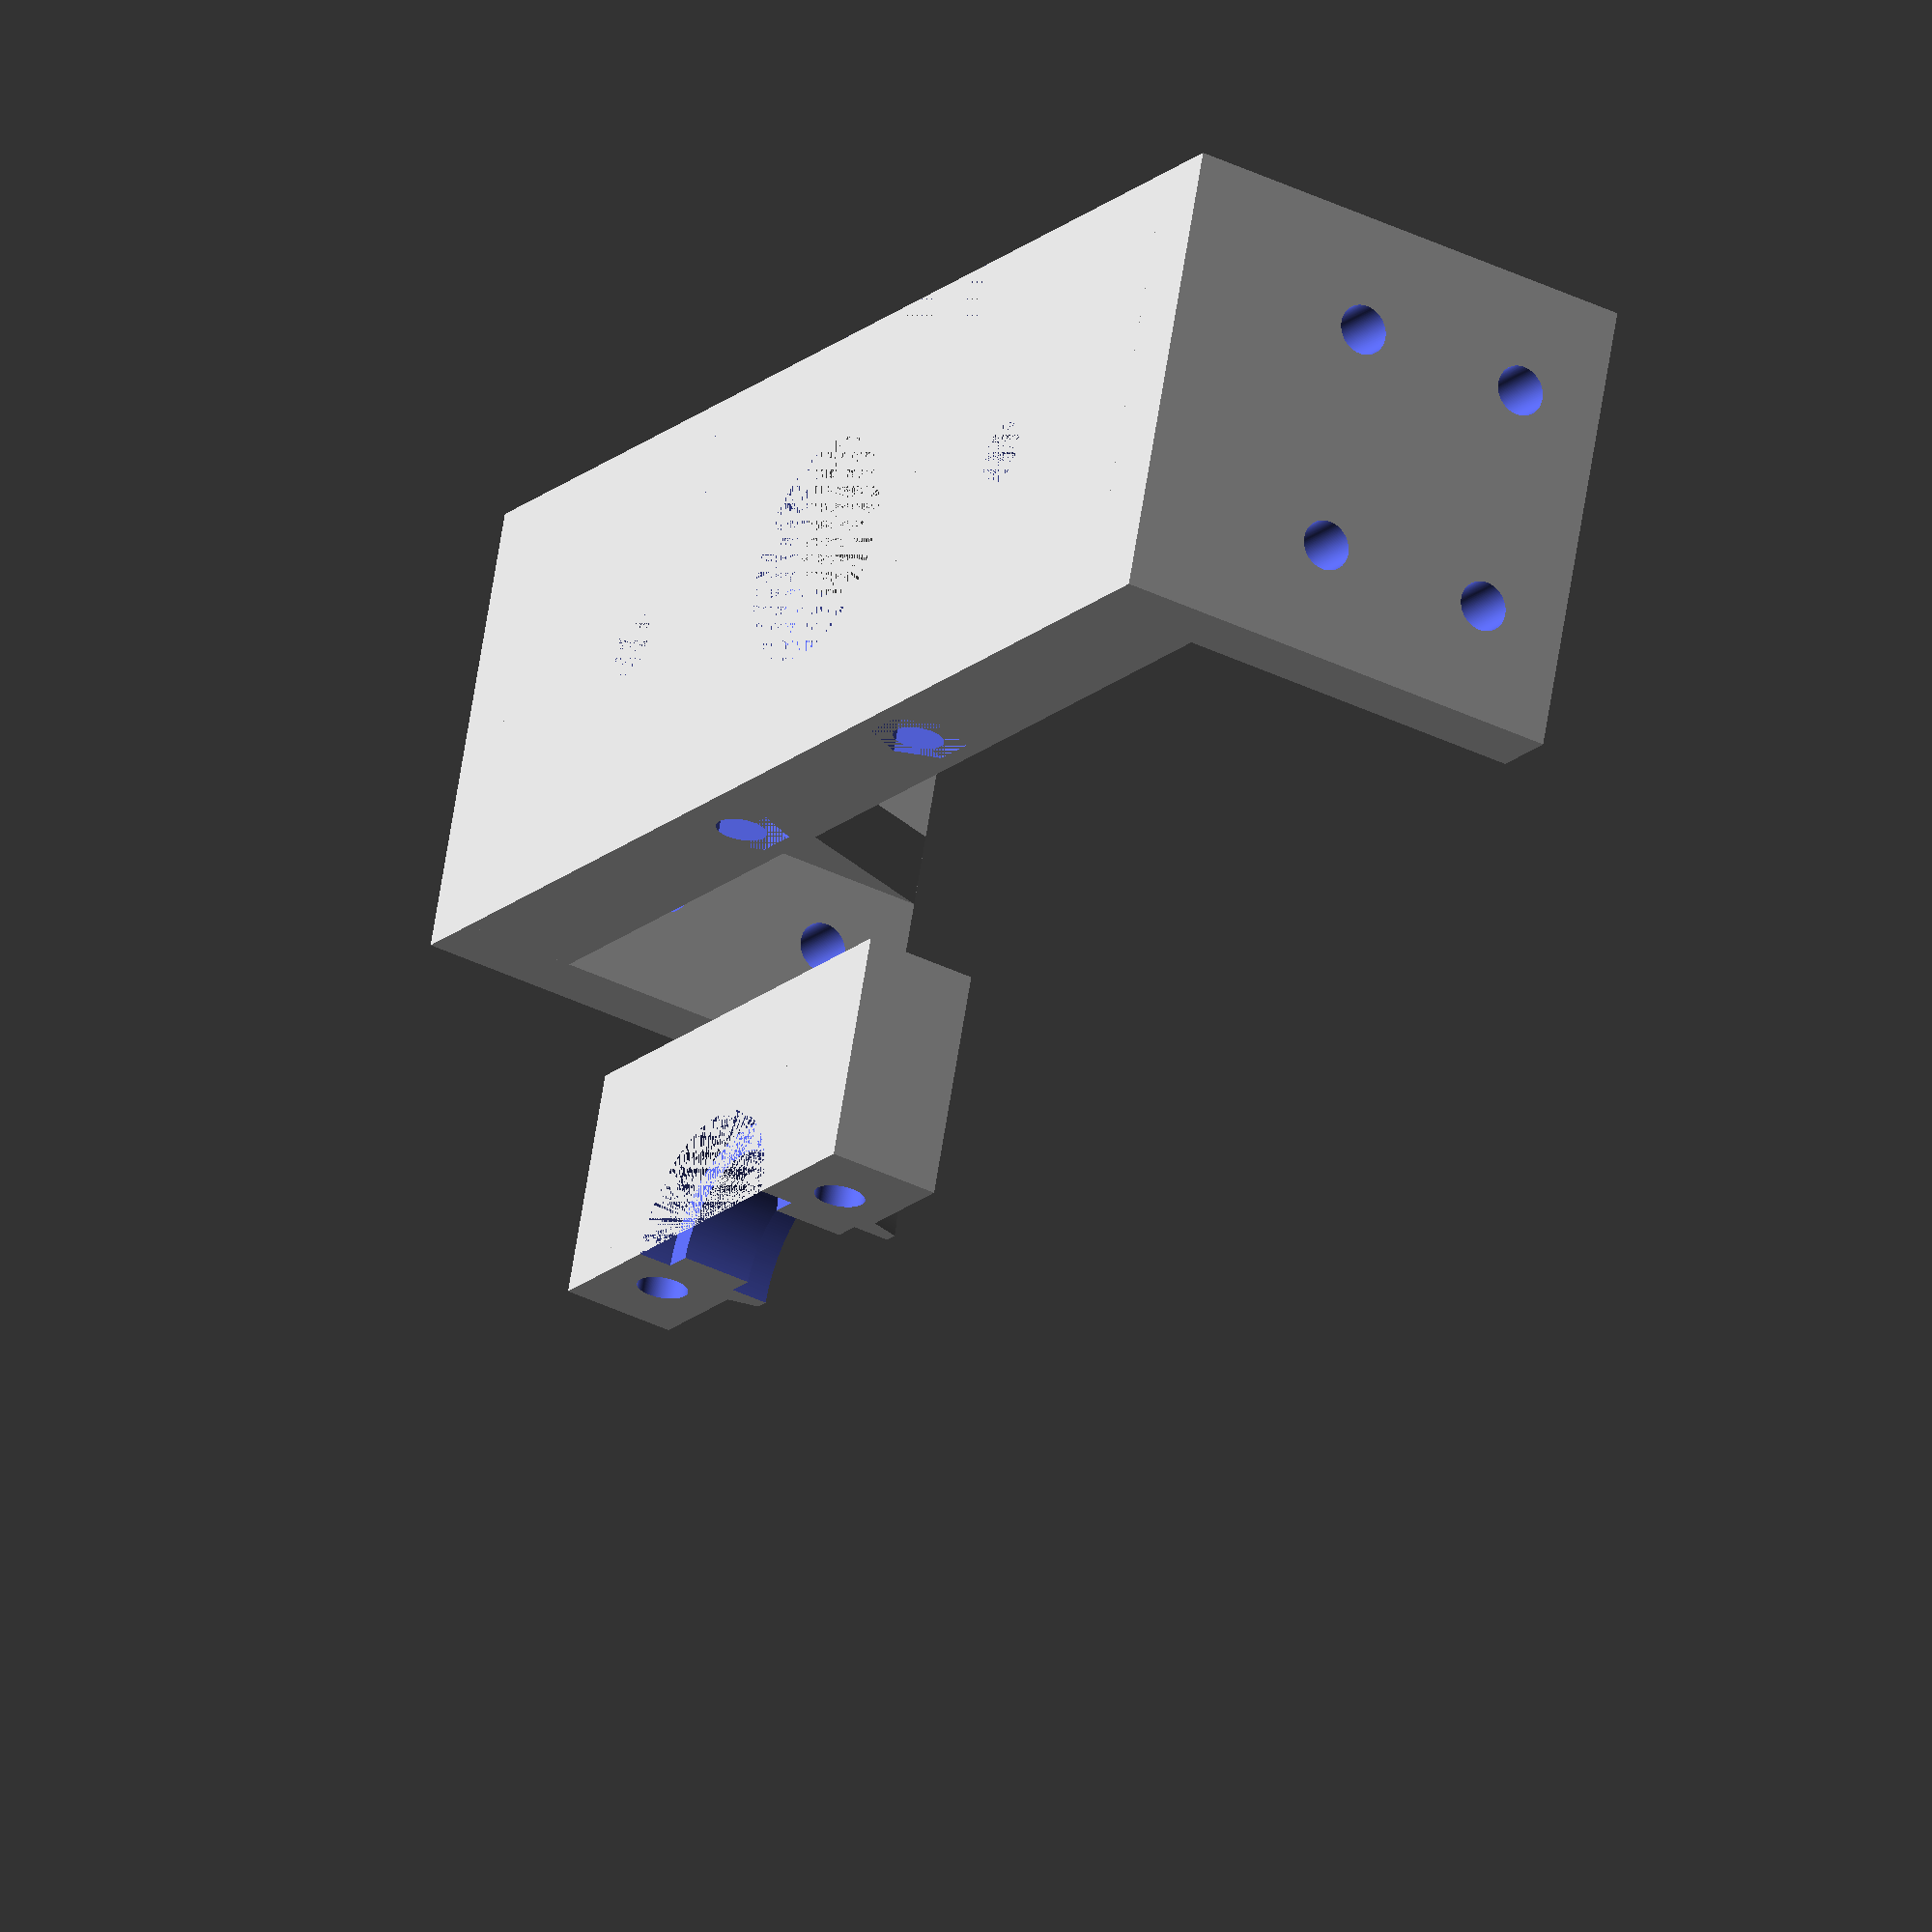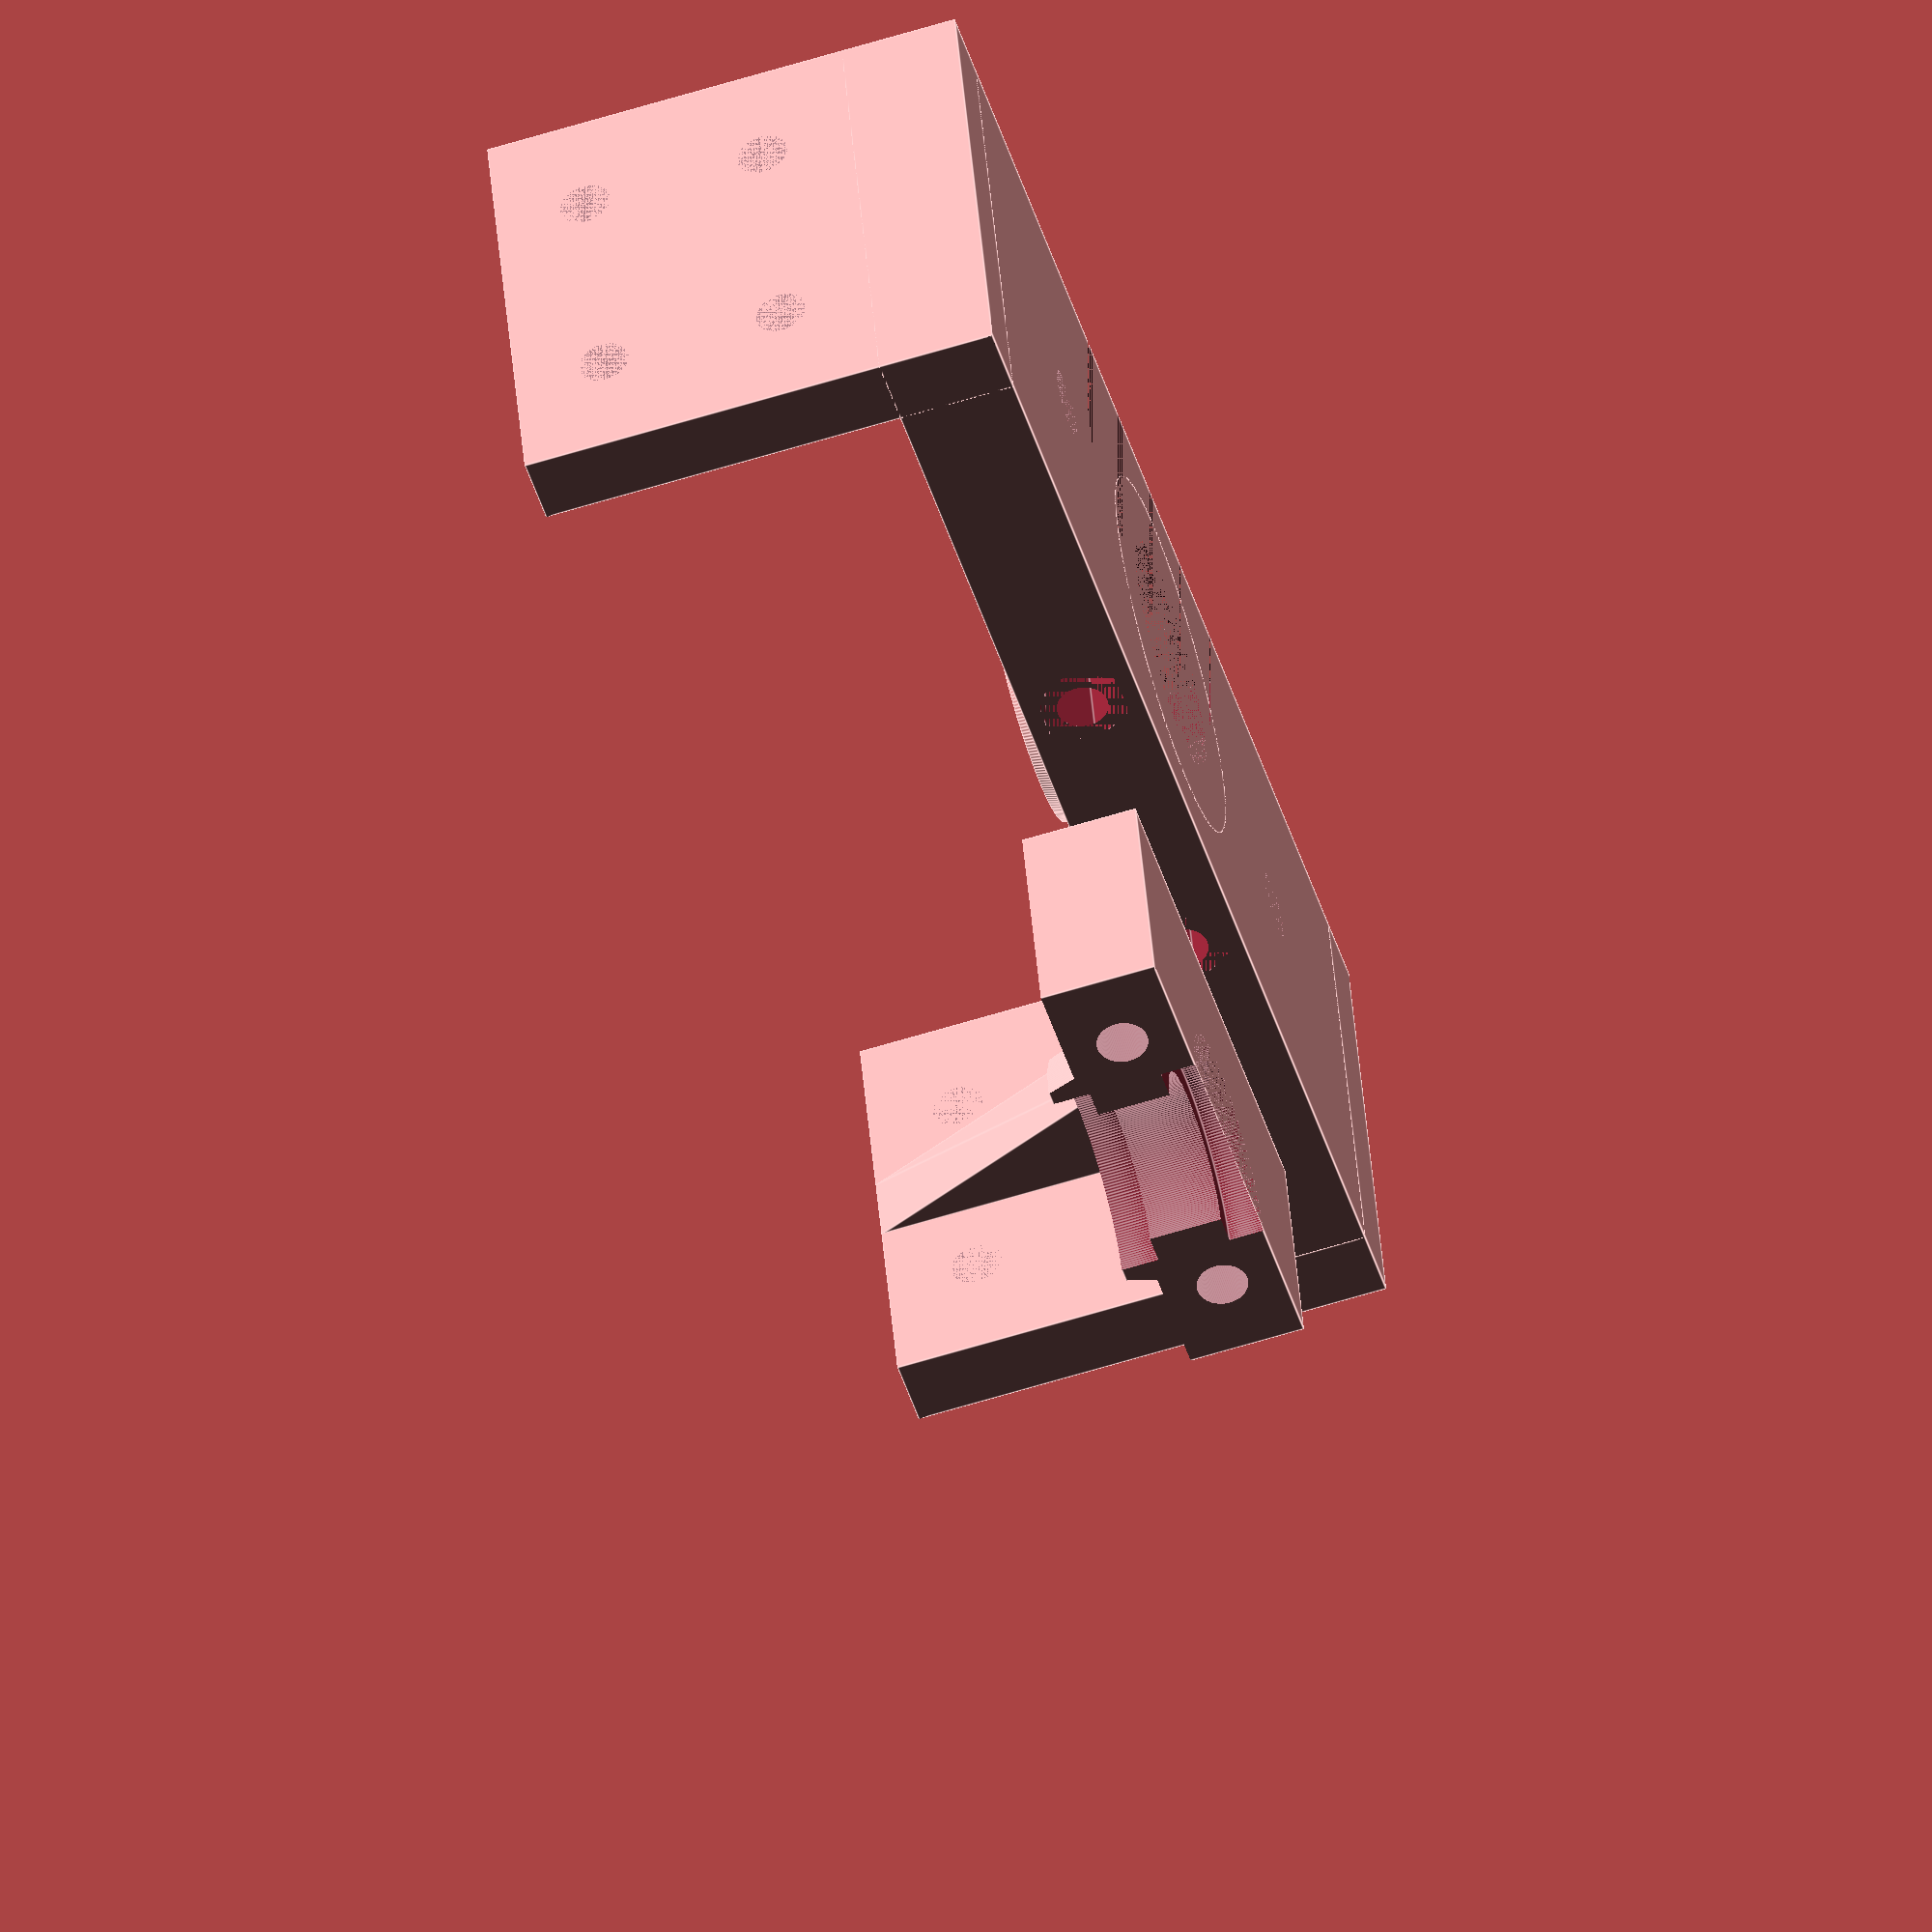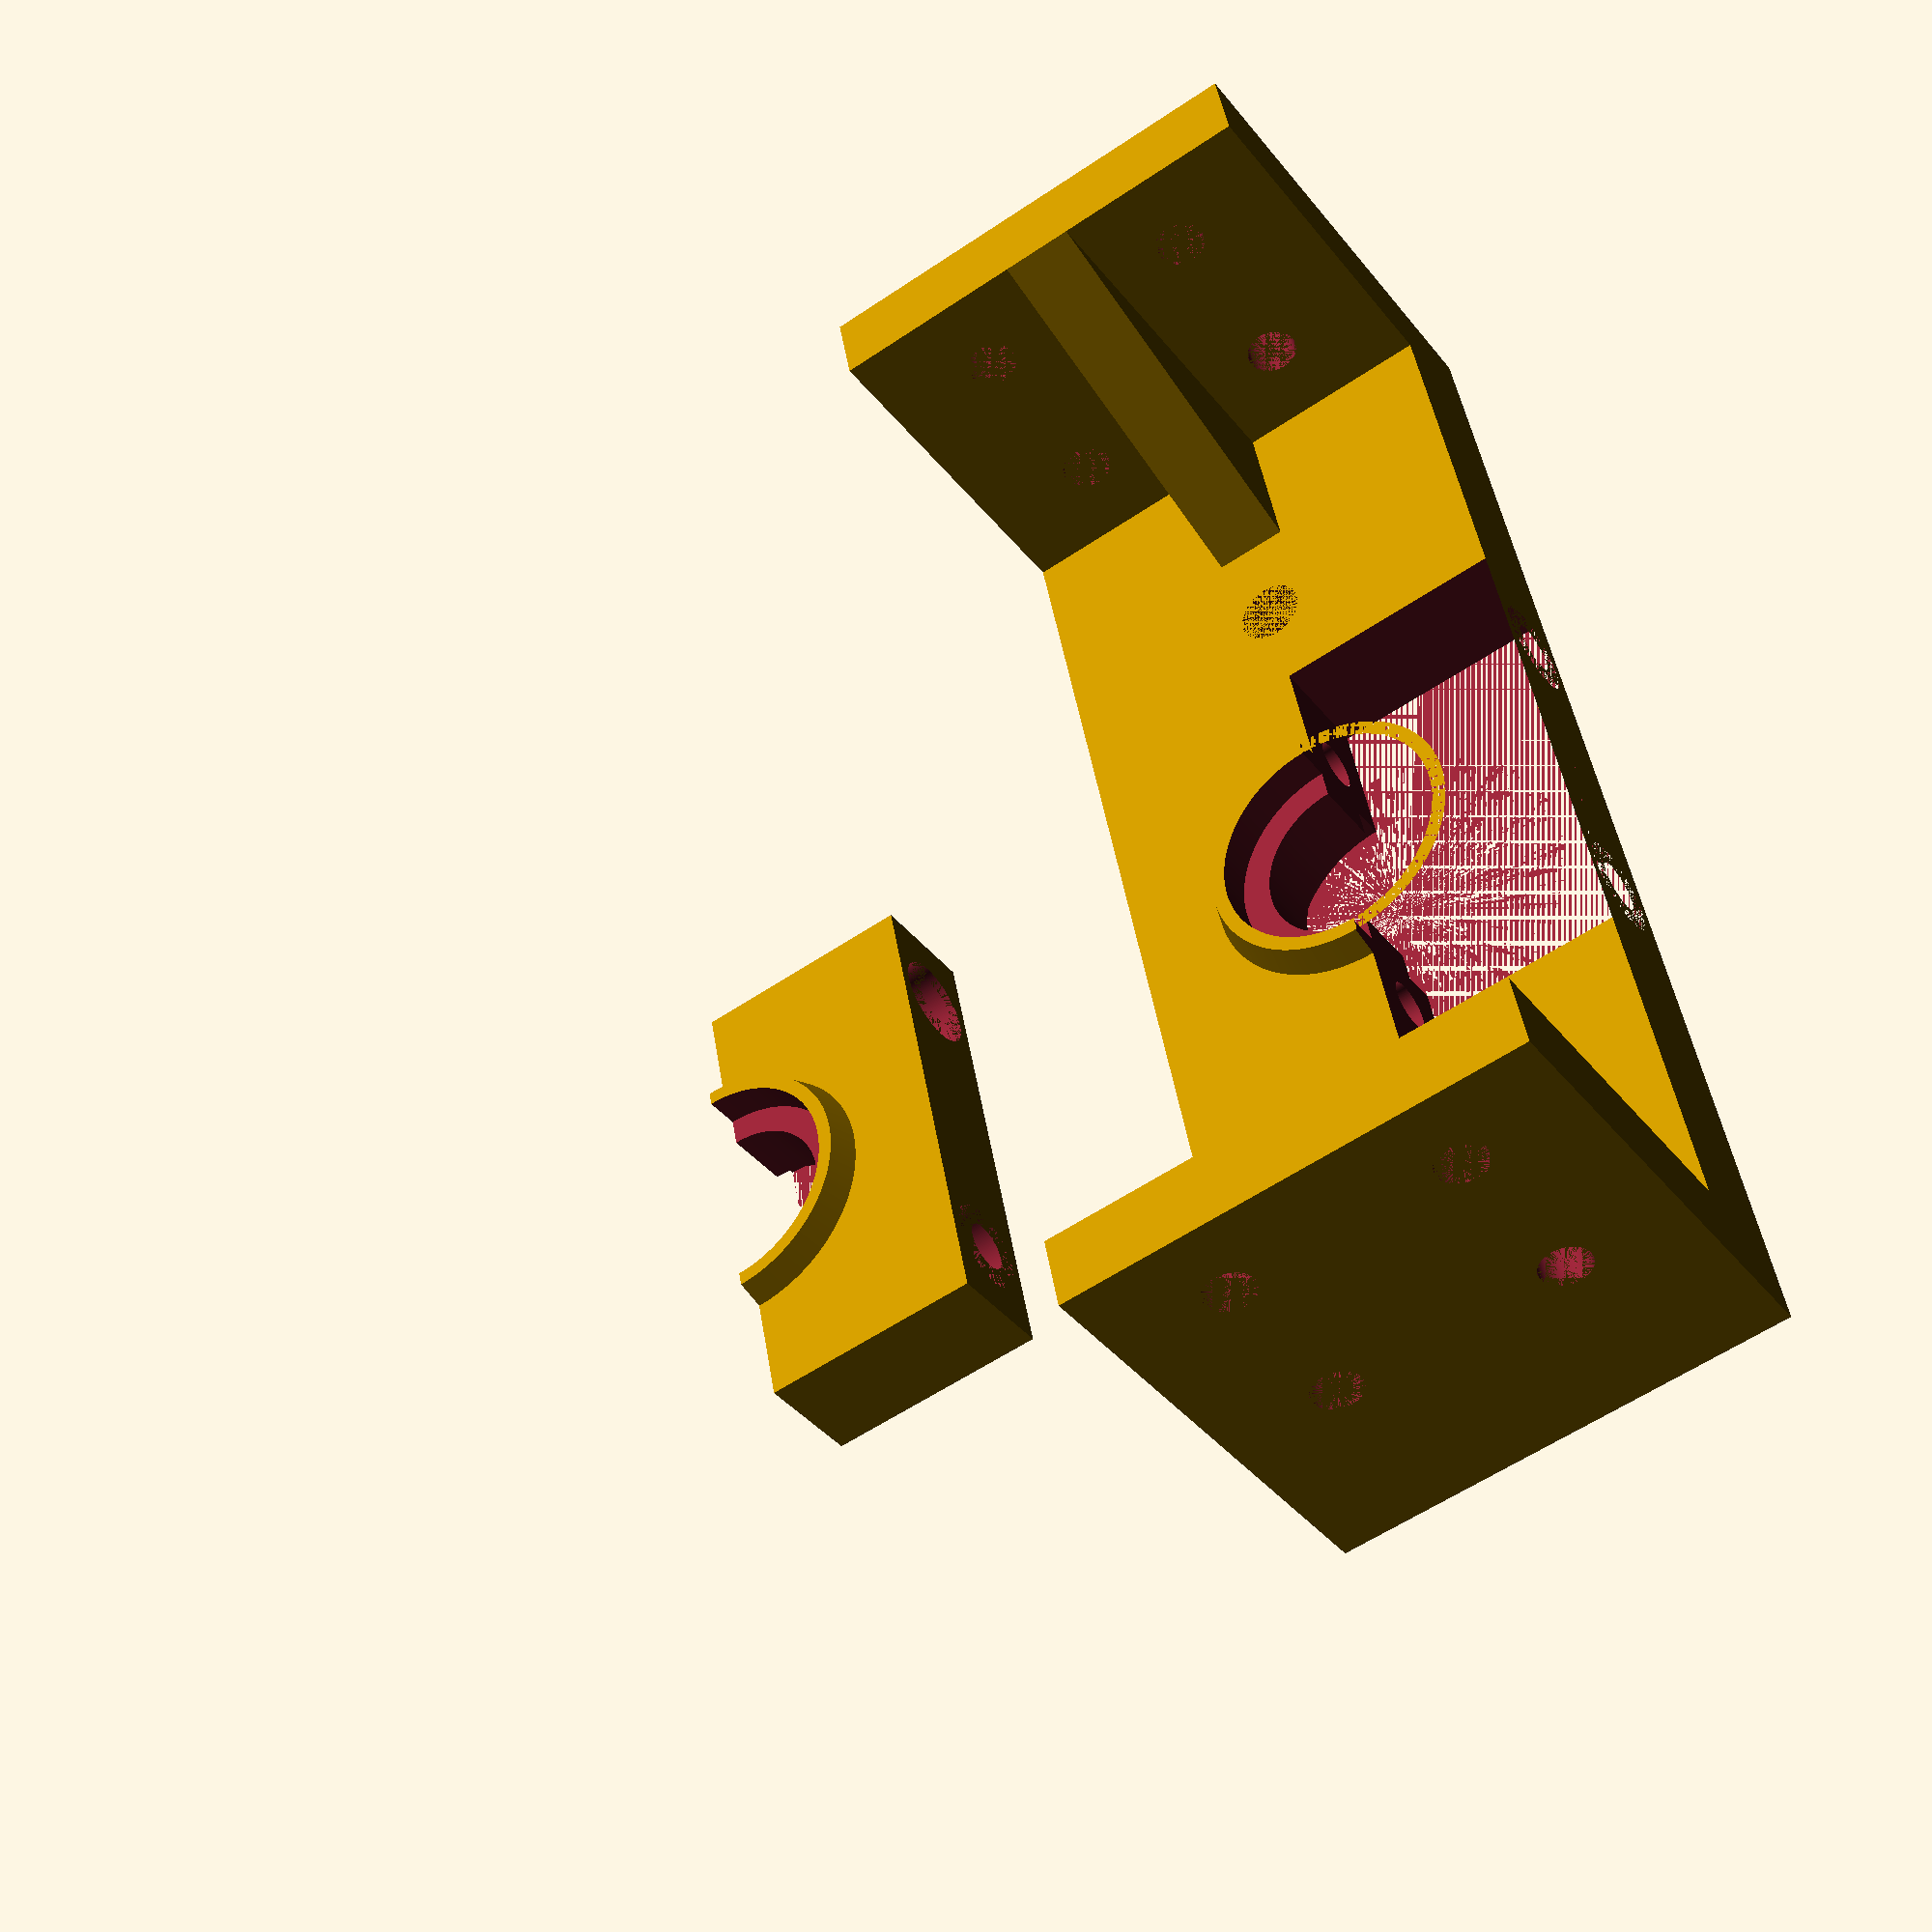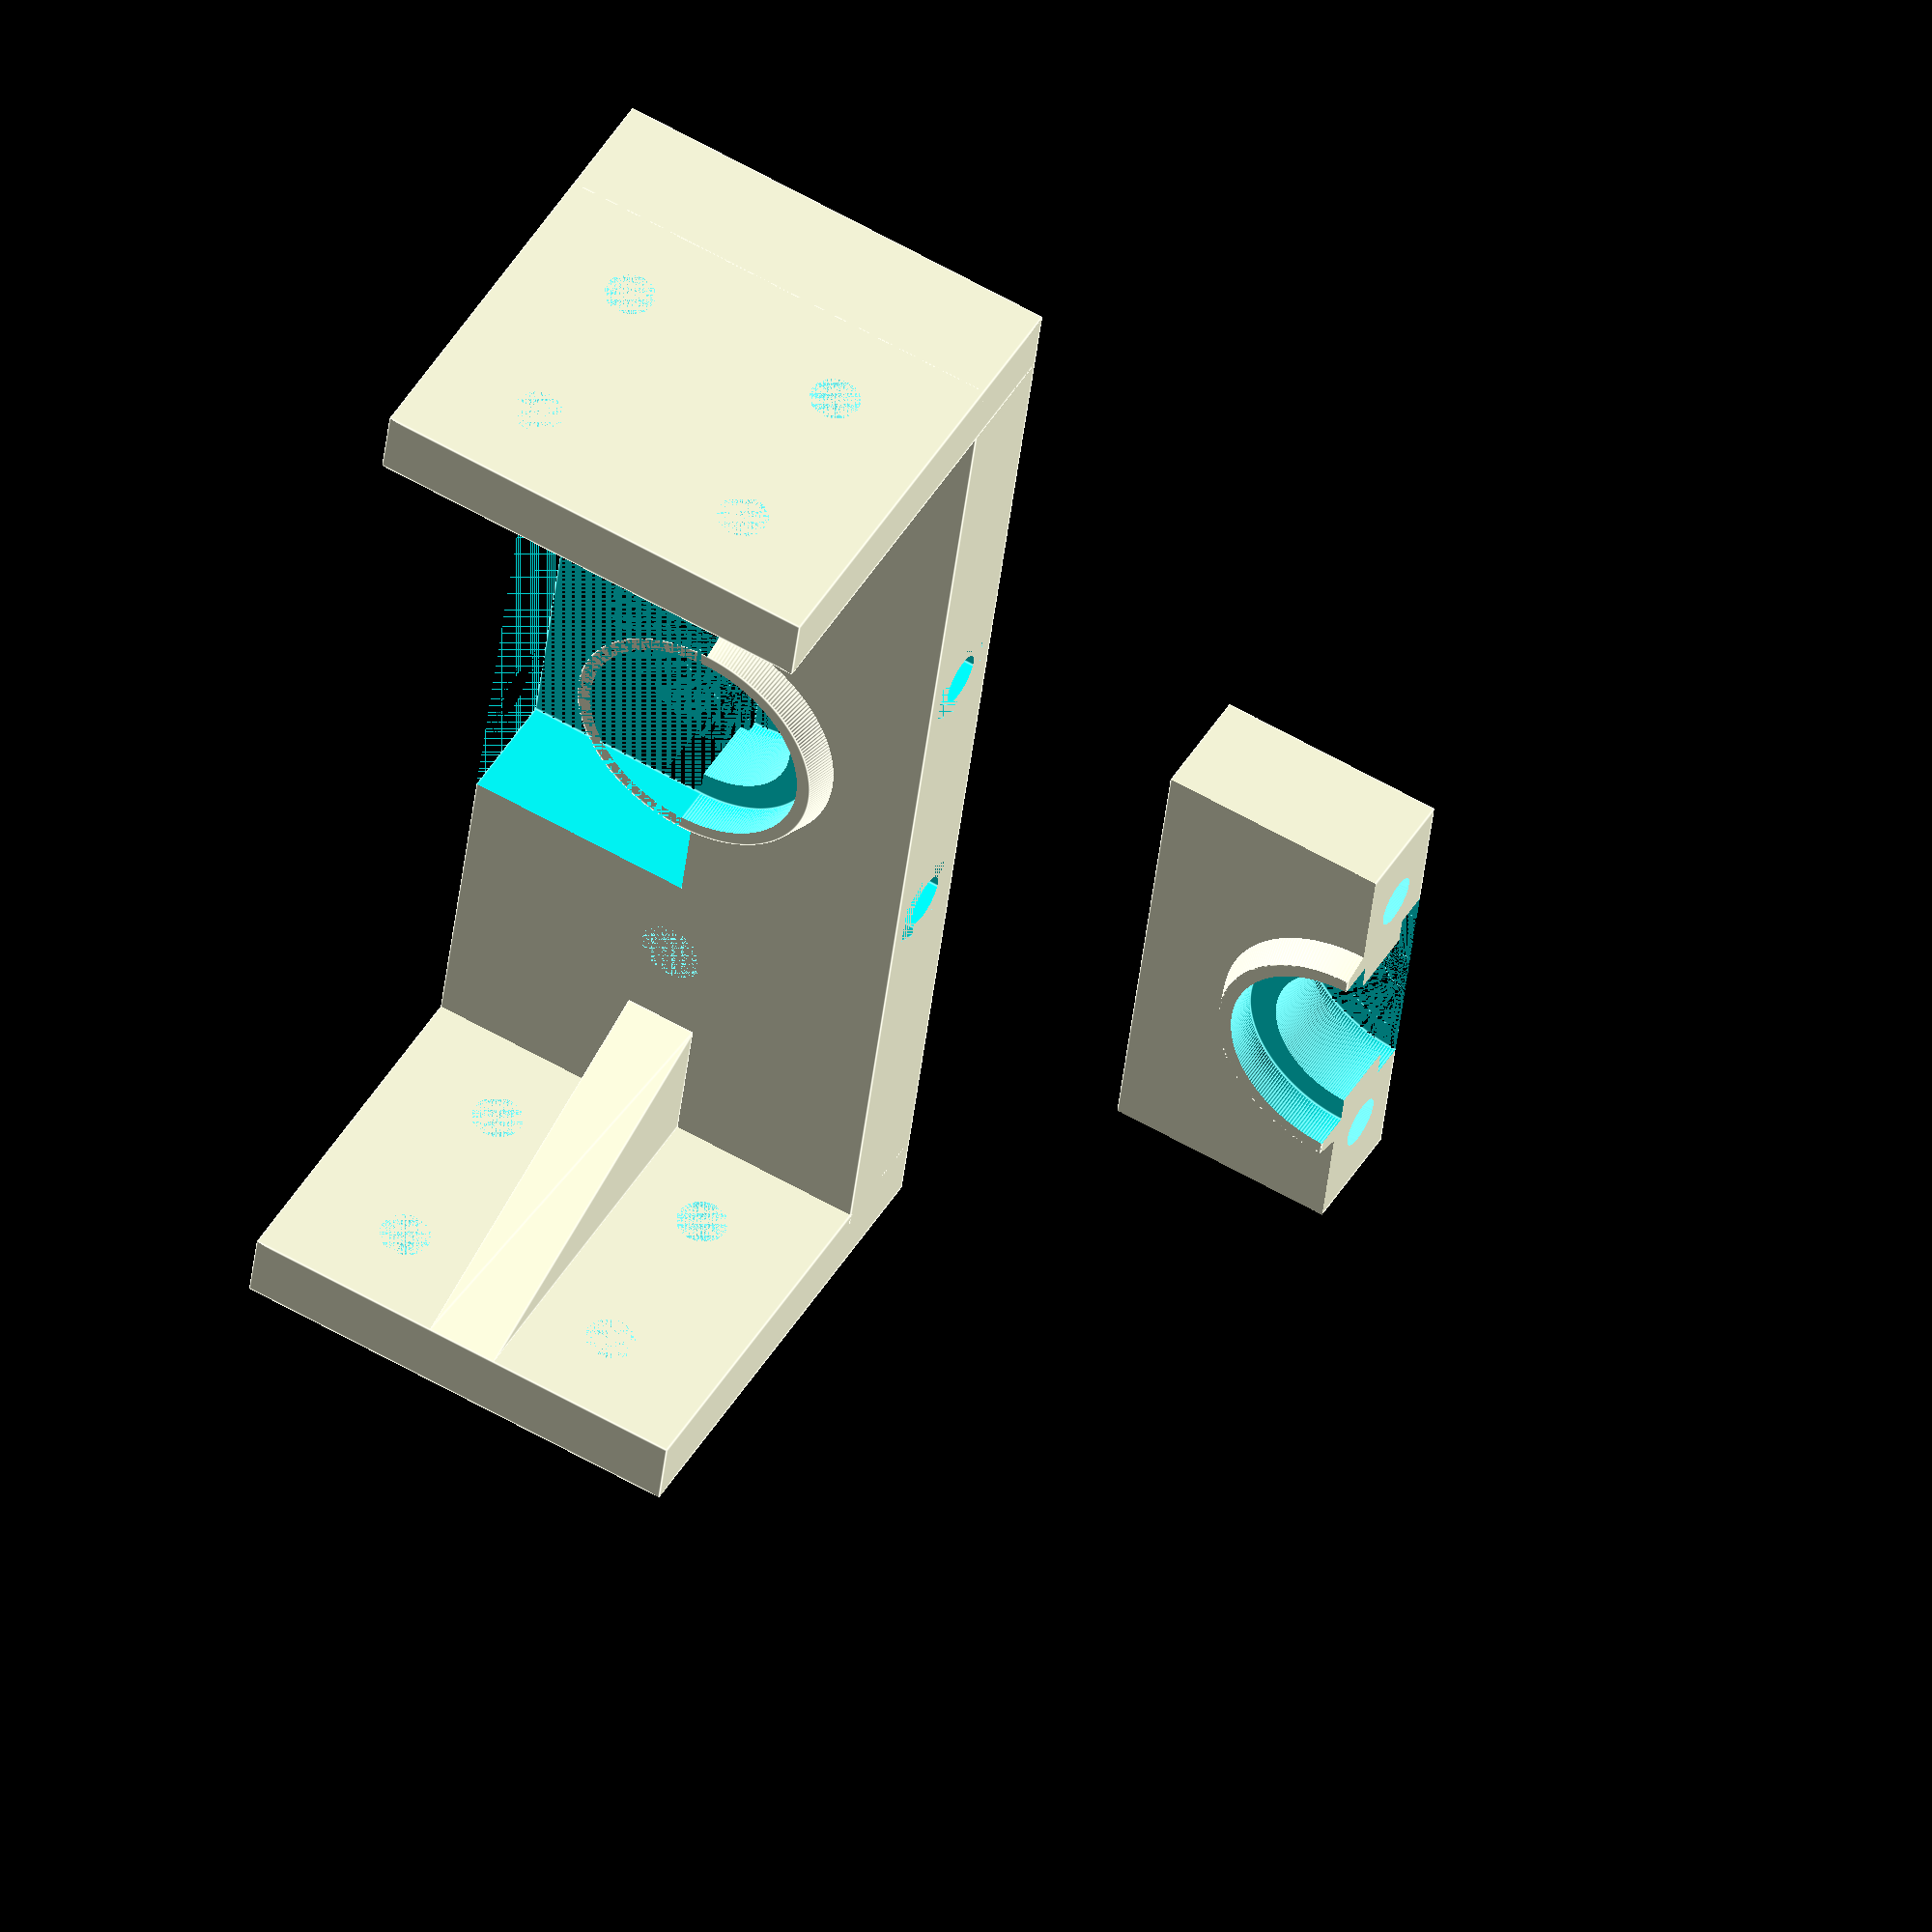
<openscad>
//global 
fn = 250;

//structure block
holder_w = 32;
holder_h = 8;
carriage_length = 92;
center_h = 10;
center_base = 25;
center_top = 18;

//hotend
he_outer_diameter = 16;
he_base_h = 2.4;
he_top_h = 4.15;
he_spacing = 5;
he_filament_feed_d = 3.5;
he_center_d = 12;
he_center_h = he_top_h+he_base_h+he_spacing;
he_filament_feed_h = center_h;

//bowden
bowden_d = 9.2;
bowden_h= 5.6;
bowden_o =13;
bowden_o_h = 0.5;
bowden_t = center_h-bowden_h-bowden_o_h;
bowden_rubber = 1.2;

//fixation
cut_w = 35;
screw_w = 3.5;
screw_h =100;
screw_head_d = 6.2;
screw_head_h = 2.7;
nut_d= 6.5;
nut_h= 6.5;

//carriage
carriage_distance = 48.5;
carriage_screw = 4.5;

//tool
tool_h = 25;
tool_w = 5;

//reinforcement
re_width = 5;
re_length = 10;


translate([50,0,0]){
    difference(){
    piece();
    //cut
    translate([0,-cut_w/2,0]) cube([holder_w/2,cut_w,center_h]);
    }
}


    intersection(){
        piece();
        //cut
        translate([0,-cut_w/2,0]) cube([holder_w/2,cut_w,center_h]);
    }


module piece(){
    
        //reinforcement
    translate([-re_width/2,carriage_length/2-re_length-tool_w,holder_h])
        prism(re_width,re_length,tool_h);
    
    translate([-re_width/2,-carriage_length/2+re_length+tool_w,holder_h])
        prism(re_width,-re_length,tool_h);
difference(){
    group(){
        translate([-holder_w/2,-carriage_length/2,0]){
            cube([holder_w,carriage_length,holder_h]);
        }
        cylinder(d1=center_base,d2=center_top,h=center_h,$fn=fn);
        translate([-holder_w/2,carriage_length/2-tool_w,0])
            toolfix();
        translate([-holder_w/2,-carriage_length/2,0])
            toolfix();
        
    }
    HotEnd();
   
    
    //screws
    translate([screw_h/2,-cut_w/3,holder_h/2]){
        rotate([0,-90,0]) cylinder(d=screw_w,h=screw_h,$fn=fn);
        translate([0,cut_w*2/3,0])
            rotate([0,-90,0]) cylinder(d=screw_w,h=screw_h,$fn=fn);
    }
    
    //bowden
    translate([0,0,bowden_t]){
        cylinder(d=bowden_d,h=bowden_h,$fn=fn);
        translate([0,0,bowden_h]){
            cylinder(d=bowden_o,h=bowden_o_h,$fn=fn);
            //rubber
            translate([0,0,-bowden_rubber/2]){
                
                cylinder(d=bowden_d+bowden_rubber*2,h=bowden_rubber,$fn=fn);
            }
        }
    }
    //carriage
    translate([0,-carriage_distance/2,0]){
        cylinder(d=carriage_screw,h=holder_h,$fn=fn);        
        translate([0,carriage_distance,0]){
            cylinder(d=carriage_screw,h=holder_h,$fn=fn);
        }
    }
    
    //nuts
    translate([-holder_w/2,-cut_w/3,holder_h/2]){
        rotate([0,90,0]) nut();
    }
    translate([-holder_w/2,cut_w/3,holder_h/2]){
        rotate([0,90,0]) nut();
    }
    
    //screw_heads
    translate([holder_w/2,-cut_w/3,holder_h/2]){
        rotate([0,-90,0]) screwhead();
    }
    translate([holder_w/2,cut_w/3,holder_h/2]){
        rotate([0,-90,0]) screwhead();
    }
}
}

//hotend
module HotEnd(){
    cylinder(d=he_center_d,h=he_center_h,$fn=fn);
    cylinder(d=he_outer_diameter,h=he_base_h,$fn=fn);
    translate([0,0,he_spacing+he_base_h]) cylinder(d=he_outer_diameter,h=he_top_h,$fn=fn);
    cylinder(d=he_filament_feed_d,h=he_filament_feed_h,$fn=fn);
}

module toolfix(){
    difference(){
        cube([holder_w,tool_w,holder_h+tool_h]);
        //lower holes
        translate([holder_w/4,0,holder_h+tool_h/4])
            rotate([-90,0,0])
                cylinder(d=screw_w,h=screw_h,$fn=fn);
        
        translate([holder_w*3/4,0,holder_h+tool_h/4])
            rotate([-90,0,0])
                cylinder(d=screw_w,h=screw_h,$fn=fn);
        
        
        //higher holes
        translate([holder_w/4,0,holder_h+tool_h*3/4])
            rotate([-90,0,0])
                cylinder(d=screw_w,h=screw_h,$fn=fn);
        
        translate([holder_w*3/4,0,holder_h+tool_h*3/4])
            rotate([-90,0,0])
                cylinder(d=screw_w,h=screw_h,$fn=fn);
    }
}

module nut(){
    rotate([0,0,30])
    cylinder(h=nut_h,d=nut_h,$fn=6);
}
module screwhead(){
    cylinder(h=nut_h,d=nut_h,$fn=fn);
}

module prism(l, w, h){
       polyhedron(
               points=[[0,0,0], [l,0,0], [l,w,0], [0,w,0], [0,w,h], [l,w,h]],
               faces=[[0,1,2,3],[5,4,3,2],[0,4,5,1],[0,3,4],[5,2,1]]
               );
     
       }
</openscad>
<views>
elev=37.8 azim=253.0 roll=237.7 proj=o view=solid
elev=62.8 azim=285.3 roll=107.4 proj=o view=edges
elev=218.2 azim=169.2 roll=146.3 proj=p view=wireframe
elev=133.2 azim=6.8 roll=150.3 proj=o view=edges
</views>
